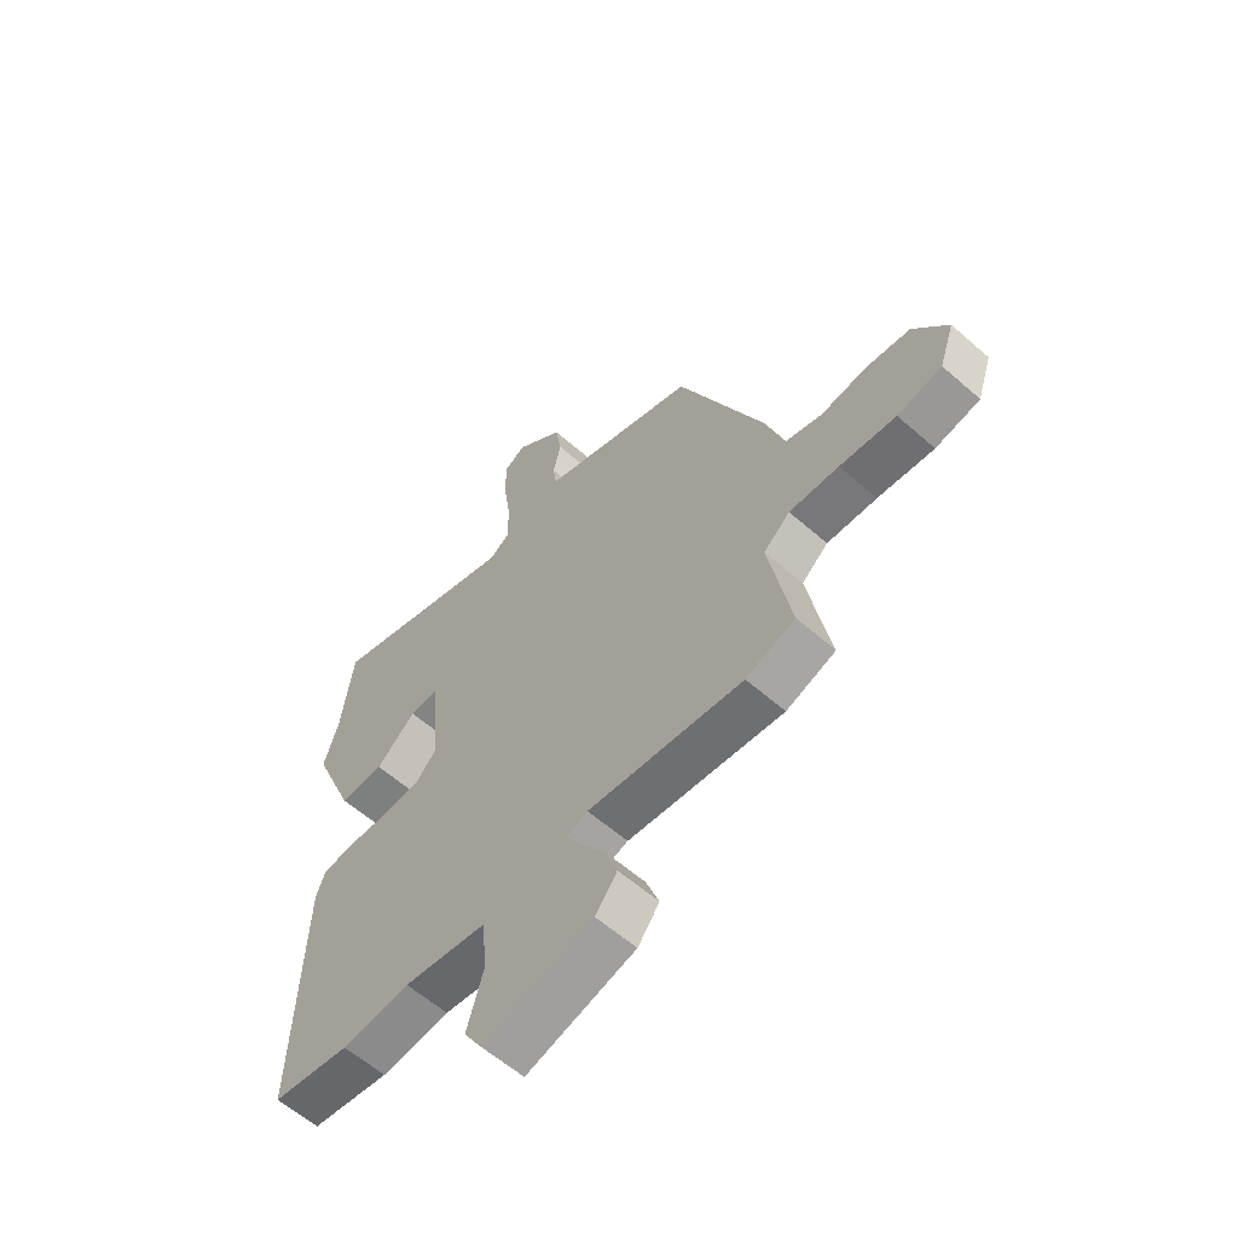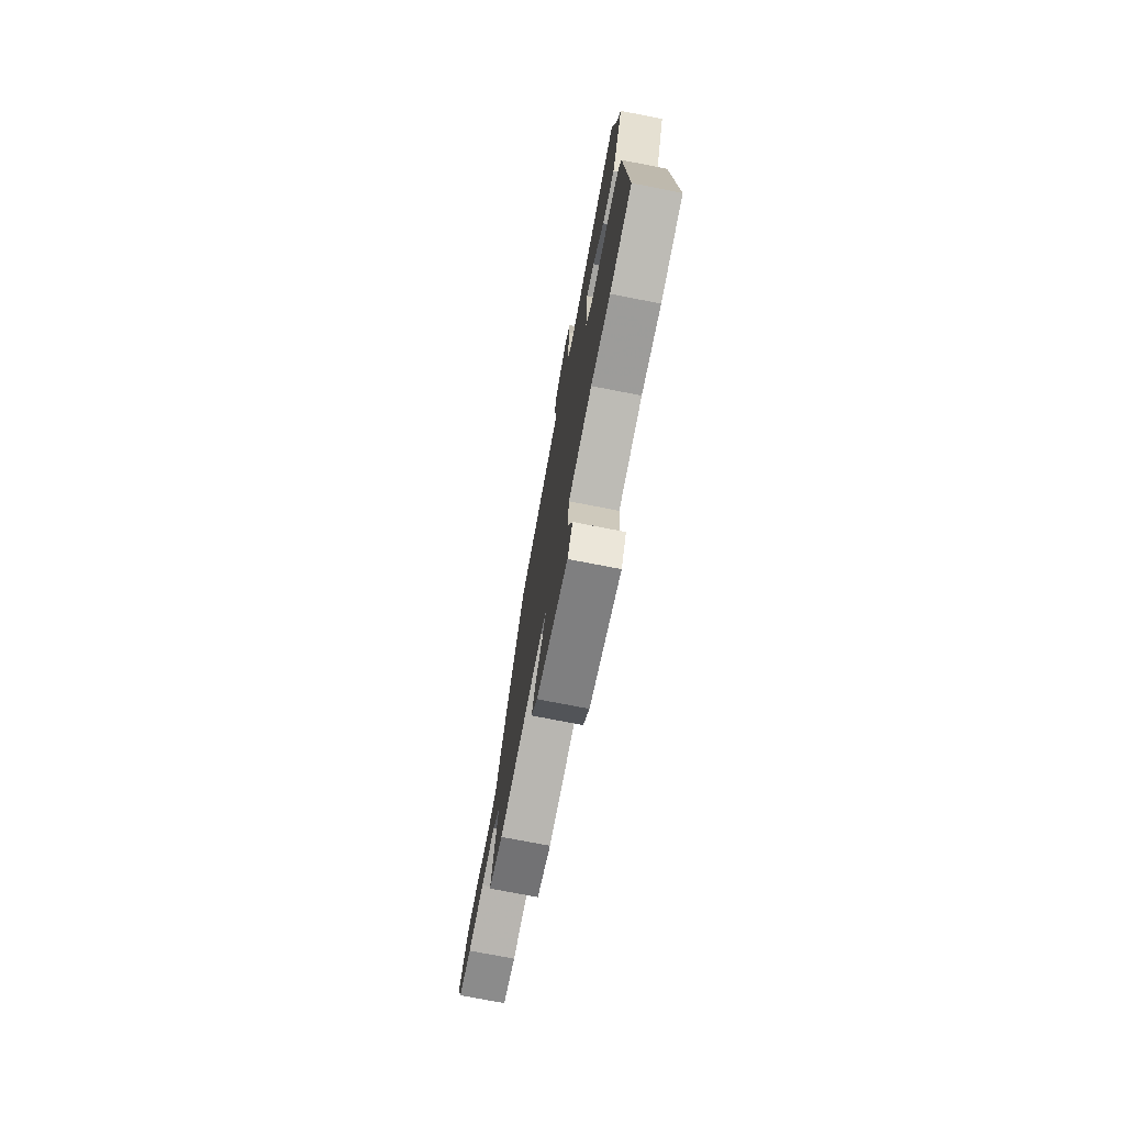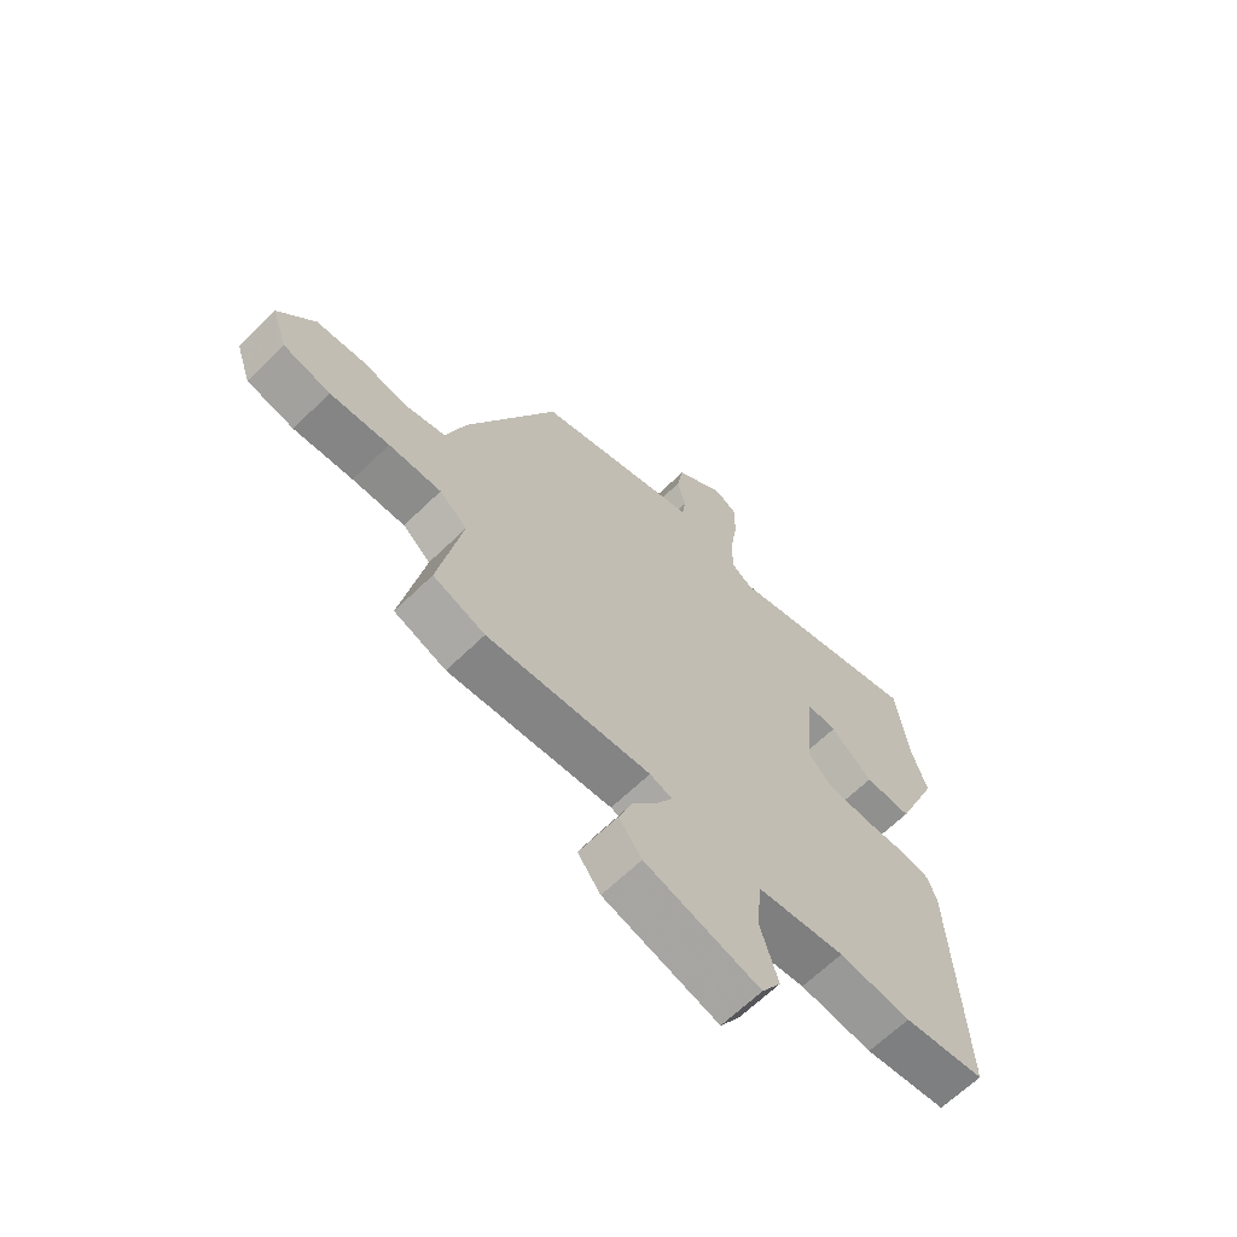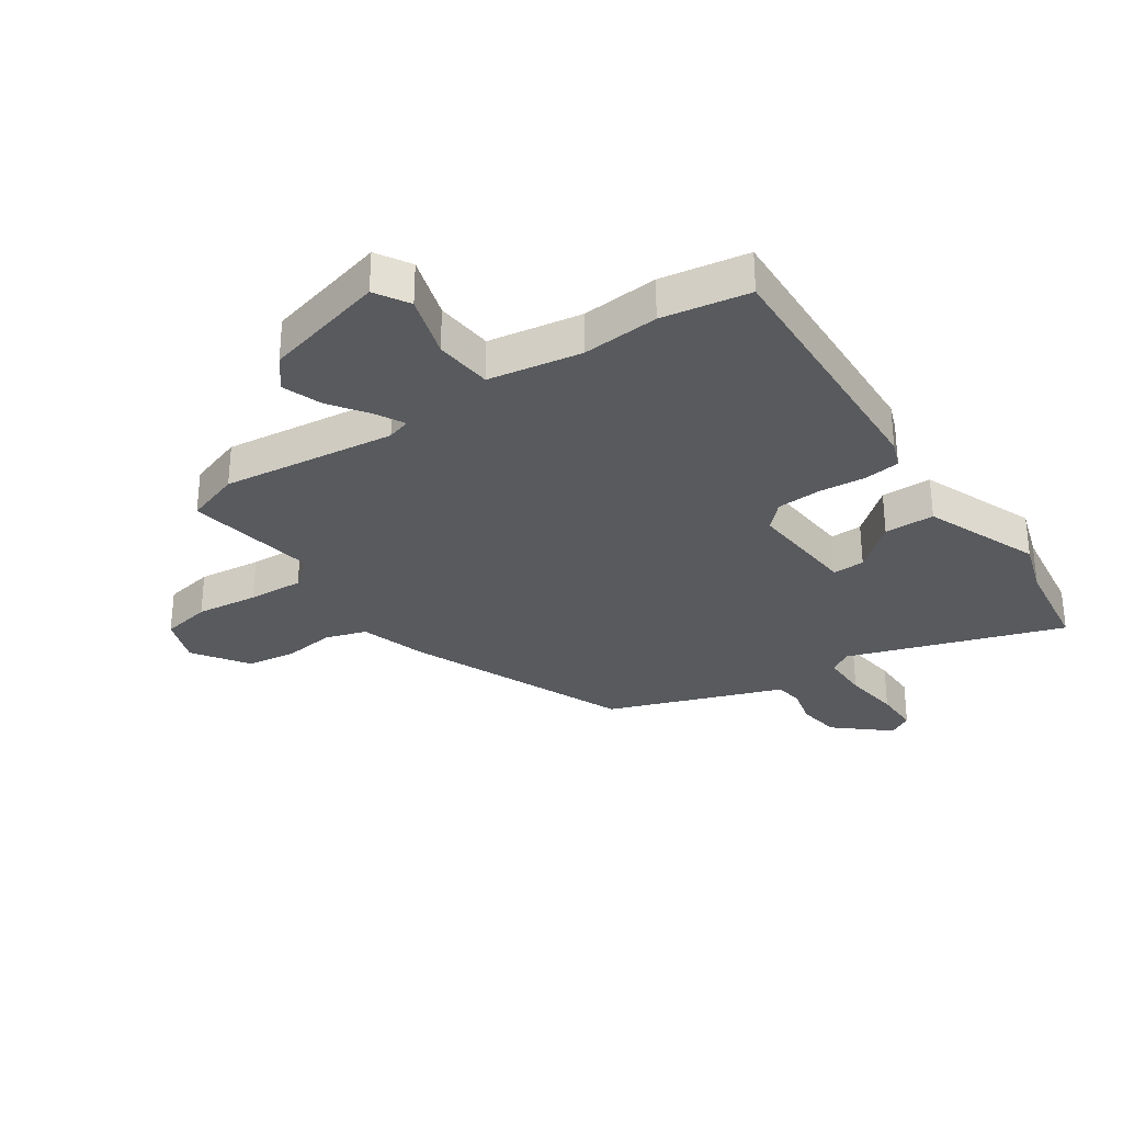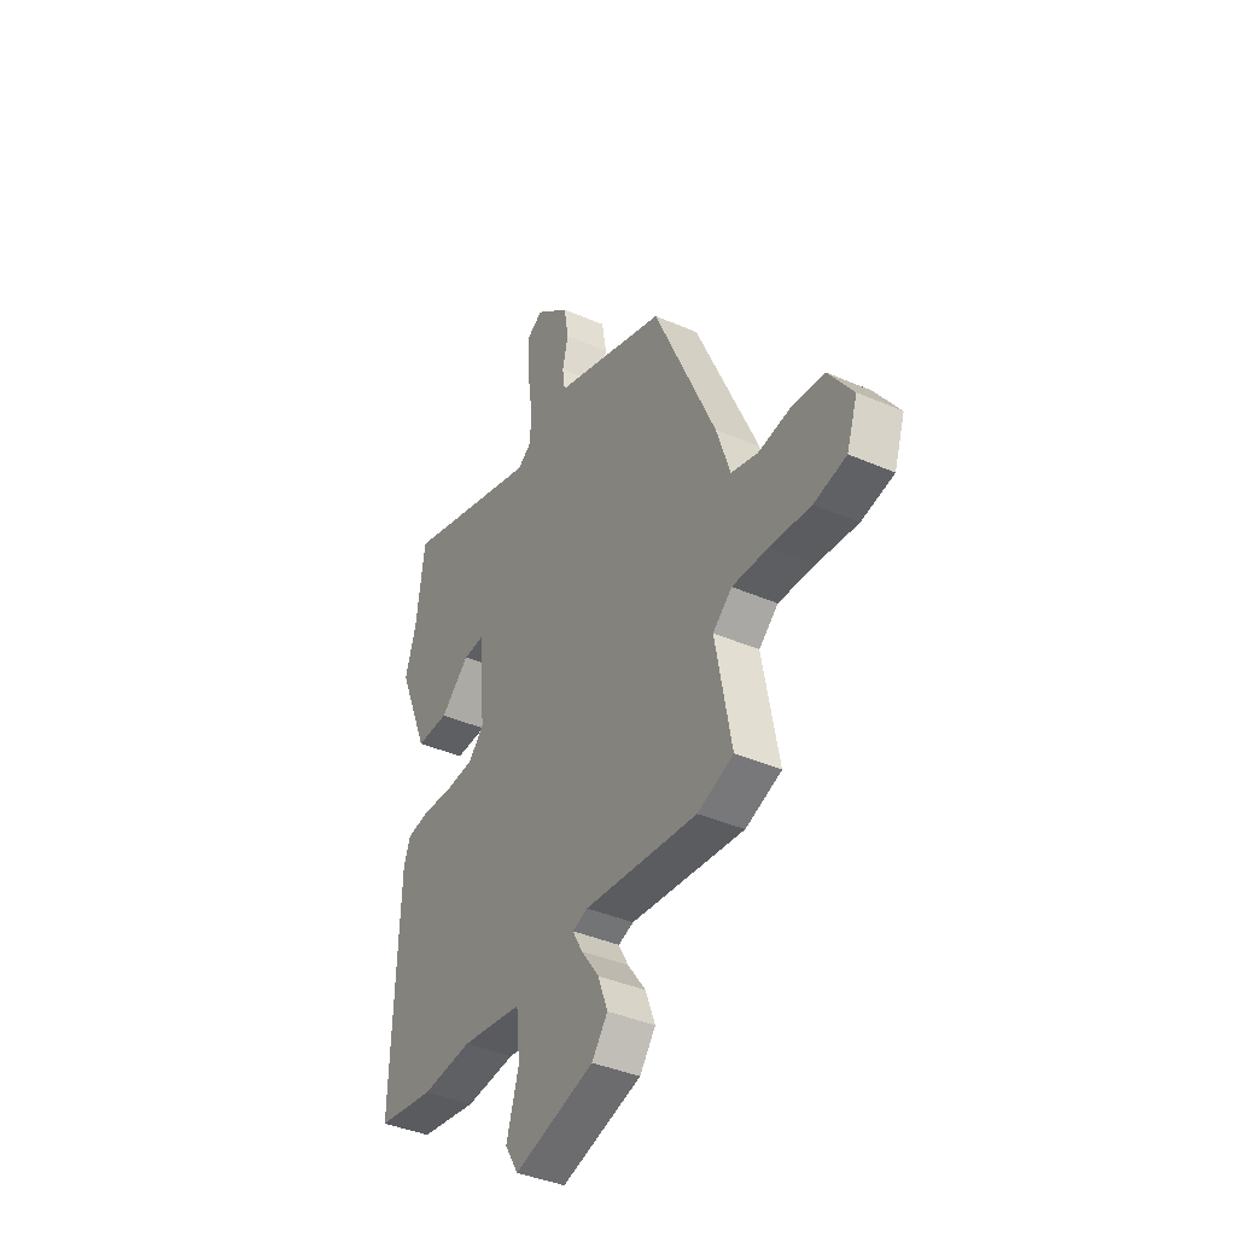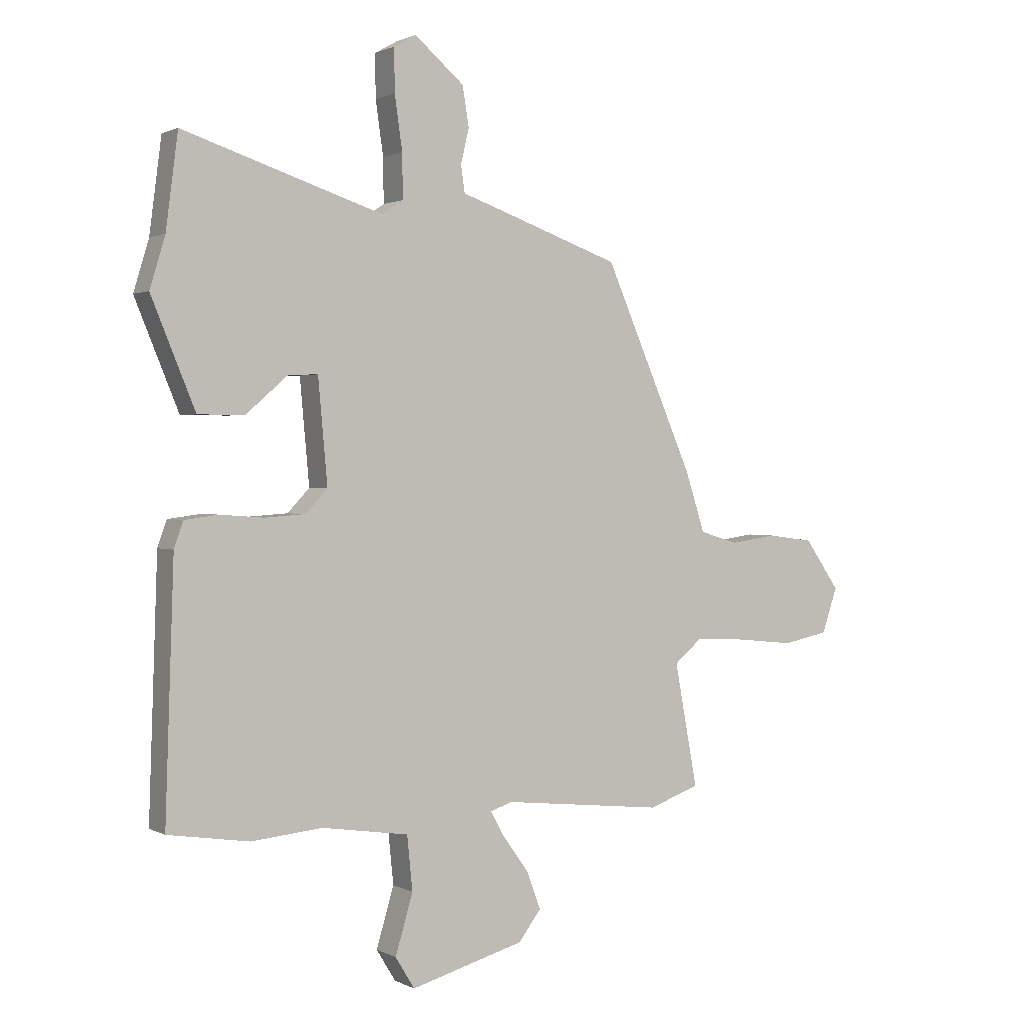
<metadata>
{"format":"obj","ext":"obj","renderer":"f3d","projection":"perspective","resolution":1024,"background":"white","views":[{"elev":-59.6,"azim":48.0,"up":"+Z"},{"elev":-75.3,"azim":-101.0,"up":"+Z"},{"elev":-65.6,"azim":134.3,"up":"+Z"},{"elev":-31.0,"azim":-146.4,"up":"+Y"},{"elev":-39.8,"azim":61.5,"up":"+Z"},{"elev":1.3,"azim":-30.4,"up":"+Z"}]}
</metadata>
<code>
v -0.505 0.07 0.458
v -0.483 0.07 0.627
v -0.118 0.07 0.509
v -0.08 0.07 0.535
v -0.081 0.07 0.615
v -0.095 0.07 0.712
v -0.096 0.07 0.79
v -0.055 0.07 0.813
v 0.035 0.07 0.737
v 0.047 0.07 0.665
v 0.032 0.07 0.602
v 0.039 0.07 0.553
v 0.12 0.07 0.525
v 0.336 0.07 0.449
v 0.499 0.07 0.078
v 0.535 0.07 -0.032
v 0.605 0.07 -0.053
v 0.691 0.07 -0.041
v 0.775 0.07 -0.052
v 0.839 0.07 -0.143
v 0.811 0.07 -0.225
v 0.727 0.07 -0.242
v 0.621 0.07 -0.231
v 0.527 0.07 -0.227
v 0.477 0.07 -0.269
v 0.519 0.07 -0.493
v 0.426 0.07 -0.526
v 0.131 0.07 -0.494
v 0.091 0.07 -0.507
v 0.117 0.07 -0.554
v 0.164 0.07 -0.619
v 0.189 0.07 -0.686
v 0.148 0.07 -0.74
v -0.06 0.07 -0.797
v -0.095 0.07 -0.74
v -0.063 0.07 -0.632
v -0.073 0.07 -0.534
v -0.231 0.07 -0.51
v -0.361 0.07 -0.522
v -0.509 0.07 -0.499
v -0.493 0.07 -0.044
v -0.476 0.07 0.003
v -0.415 0.07 0.011
v -0.335 0.07 0.005
v -0.261 0.07 0.01
v -0.221 0.07 0.052
v -0.238 0.07 0.24
v -0.292 0.07 0.238
v -0.368 0.07 0.172
v -0.453 0.07 0.172
v -0.533 0.07 0.366
v -0.505 0 0.458
v -0.483 0 0.627
v -0.118 0 0.509
v -0.08 0 0.535
v -0.081 0 0.615
v -0.095 0 0.712
v -0.096 0 0.79
v -0.055 0 0.813
v 0.035 0 0.737
v 0.047 0 0.665
v 0.032 0 0.602
v 0.039 0 0.553
v 0.12 0 0.525
v 0.336 0 0.449
v 0.499 0 0.078
v 0.535 0 -0.032
v 0.605 0 -0.053
v 0.691 0 -0.041
v 0.775 0 -0.052
v 0.839 0 -0.143
v 0.811 0 -0.225
v 0.727 0 -0.242
v 0.621 0 -0.231
v 0.527 0 -0.227
v 0.477 0 -0.269
v 0.519 0 -0.493
v 0.426 0 -0.526
v 0.131 0 -0.494
v 0.091 0 -0.507
v 0.117 0 -0.554
v 0.164 0 -0.619
v 0.189 0 -0.686
v 0.148 0 -0.74
v -0.06 0 -0.797
v -0.095 0 -0.74
v -0.063 0 -0.632
v -0.073 0 -0.534
v -0.231 0 -0.51
v -0.361 0 -0.522
v -0.509 0 -0.499
v -0.493 0 -0.044
v -0.476 0 0.003
v -0.415 0 0.011
v -0.335 0 0.005
v -0.261 0 0.01
v -0.221 0 0.052
v -0.238 0 0.24
v -0.292 0 0.238
v -0.368 0 0.172
v -0.453 0 0.172
v -0.533 0 0.366
f 48 49 50 51
f 47 48 51 1
f 41 42 43 44
f 41 44 45
f 38 39 40 41
f 37 38 41 45
f 33 34 35 36
f 33 36 37
f 30 31 32 33
f 29 30 33 37
f 28 29 37 45
f 25 26 27 28
f 24 25 28 45
f 20 21 22 23
f 17 18 19 20
f 16 17 20 23
f 13 14 15 16
f 12 13 16 23
f 8 9 10 11
f 8 11 12
f 5 6 7 8
f 4 5 8 12
f 3 4 12 23
f 47 1 2 3
f 46 47 3 23
f 23 24 45 46
f 102 101 100 99
f 52 102 99 98
f 95 94 93 92
f 96 95 92
f 92 91 90 89
f 96 92 89 88
f 87 86 85 84
f 88 87 84
f 84 83 82 81
f 88 84 81 80
f 96 88 80 79
f 79 78 77 76
f 96 79 76 75
f 74 73 72 71
f 71 70 69 68
f 74 71 68 67
f 67 66 65 64
f 74 67 64 63
f 62 61 60 59
f 63 62 59
f 59 58 57 56
f 63 59 56 55
f 74 63 55 54
f 54 53 52 98
f 74 54 98 97
f 97 96 75 74
f 1 52 53 2
f 2 53 54 3
f 3 54 55 4
f 4 55 56 5
f 5 56 57 6
f 6 57 58 7
f 7 58 59 8
f 8 59 60 9
f 9 60 61 10
f 10 61 62 11
f 11 62 63 12
f 12 63 64 13
f 13 64 65 14
f 14 65 66 15
f 15 66 67 16
f 16 67 68 17
f 17 68 69 18
f 18 69 70 19
f 19 70 71 20
f 20 71 72 21
f 21 72 73 22
f 22 73 74 23
f 23 74 75 24
f 24 75 76 25
f 25 76 77 26
f 26 77 78 27
f 27 78 79 28
f 28 79 80 29
f 29 80 81 30
f 30 81 82 31
f 31 82 83 32
f 32 83 84 33
f 33 84 85 34
f 34 85 86 35
f 35 86 87 36
f 36 87 88 37
f 37 88 89 38
f 38 89 90 39
f 39 90 91 40
f 40 91 92 41
f 41 92 93 42
f 42 93 94 43
f 43 94 95 44
f 44 95 96 45
f 45 96 97 46
f 46 97 98 47
f 47 98 99 48
f 48 99 100 49
f 49 100 101 50
f 50 101 102 51
f 51 102 52 1

</code>
